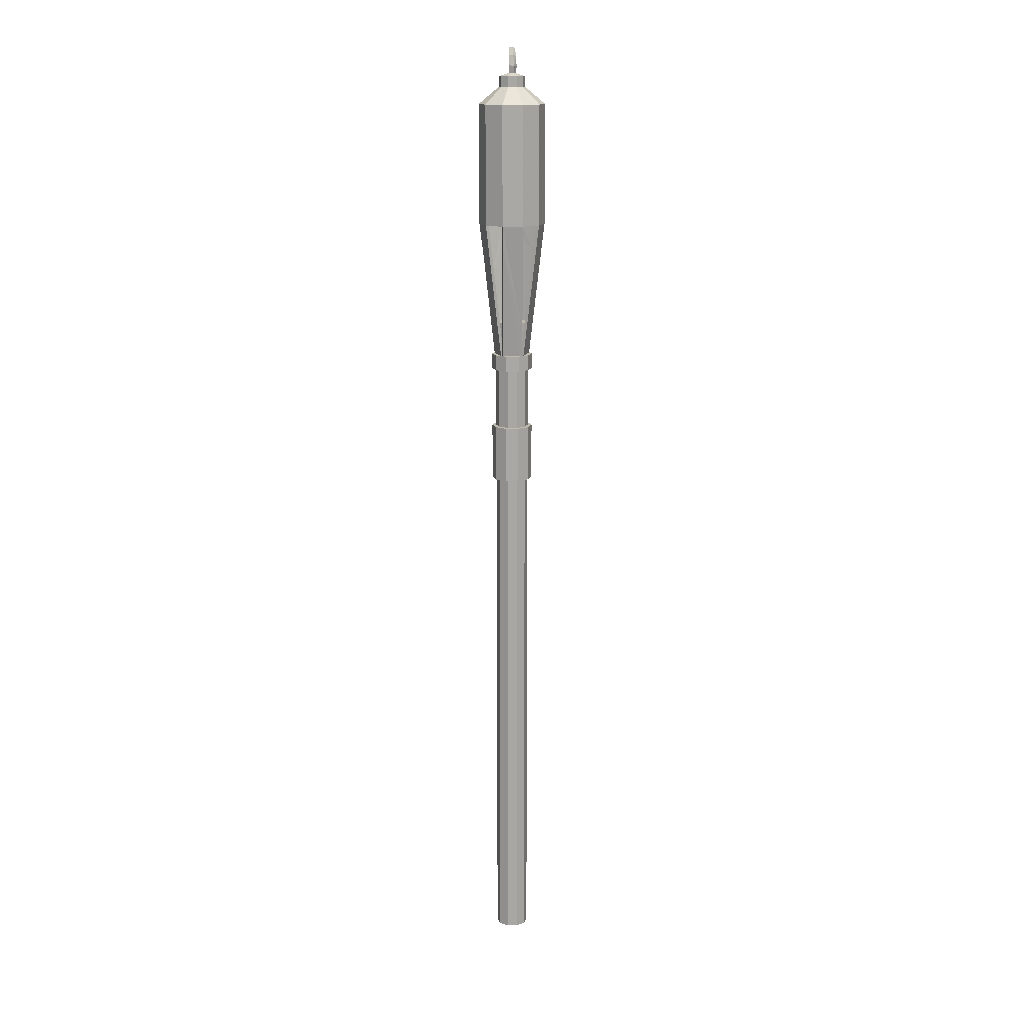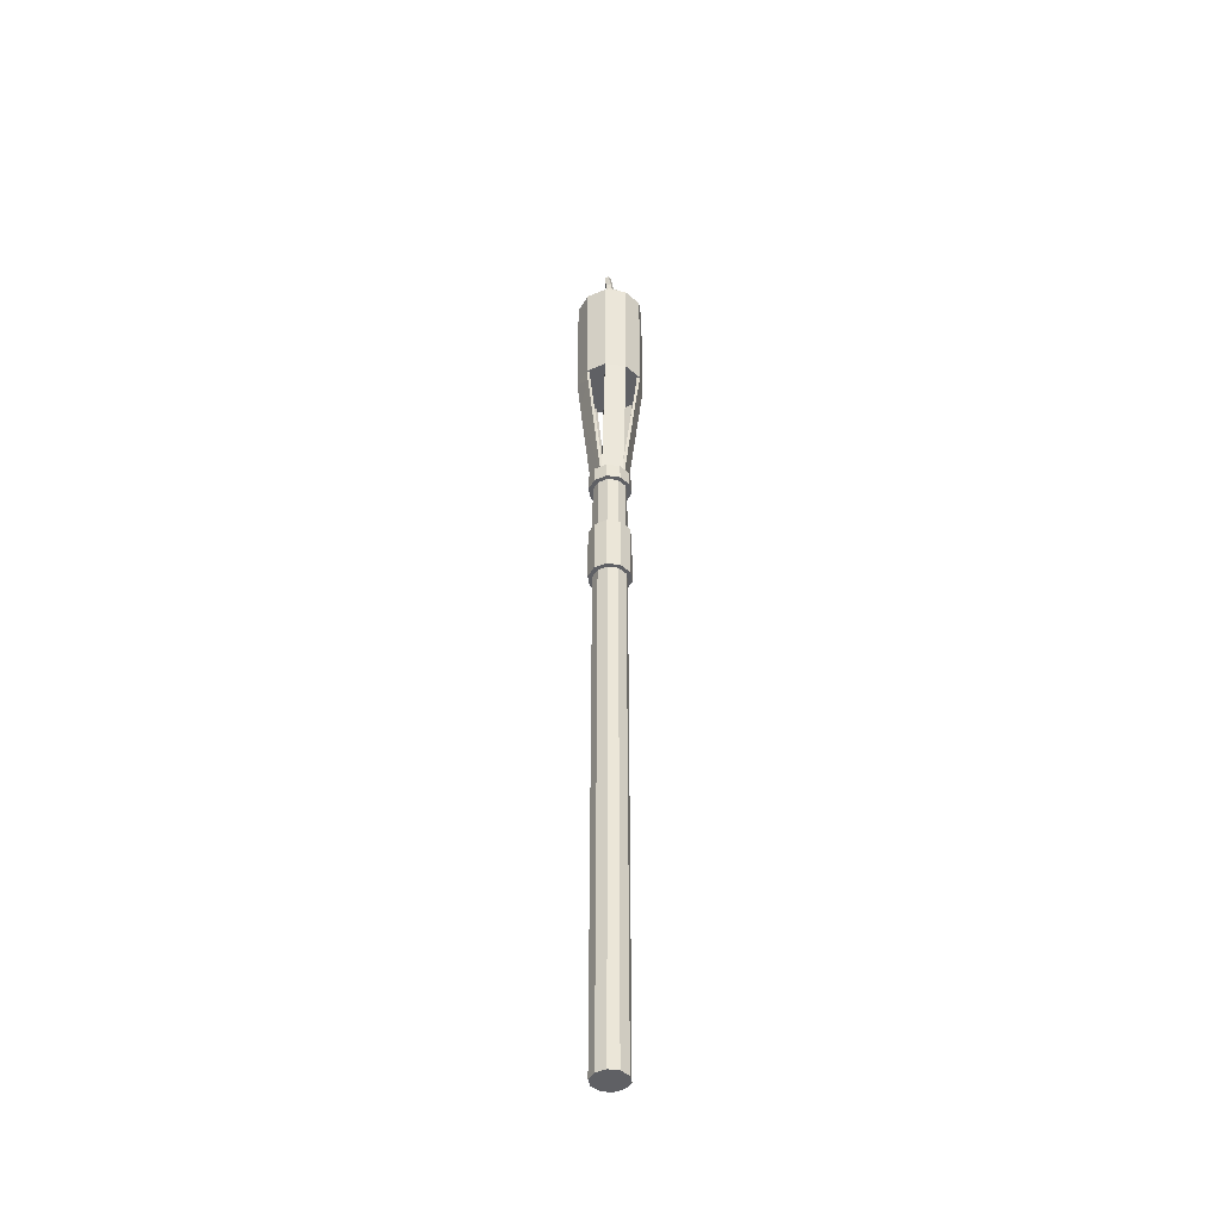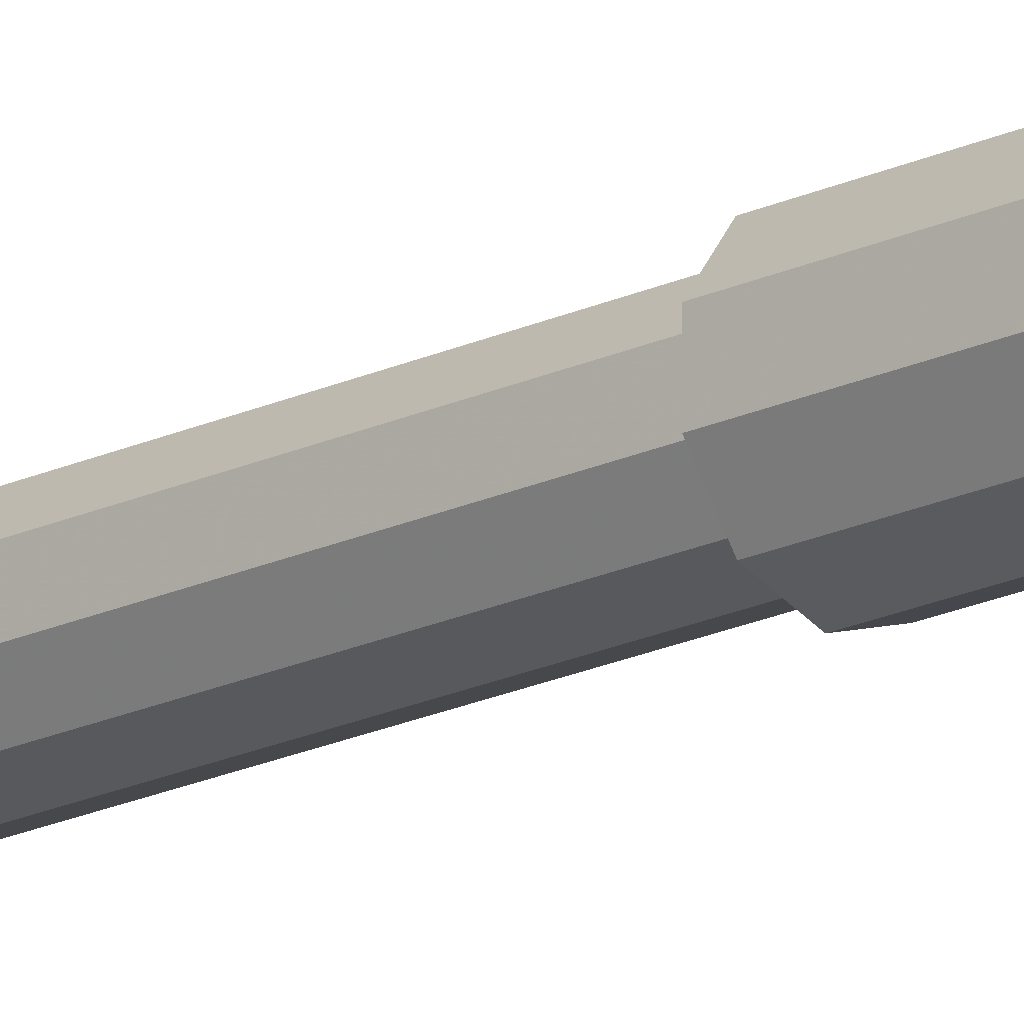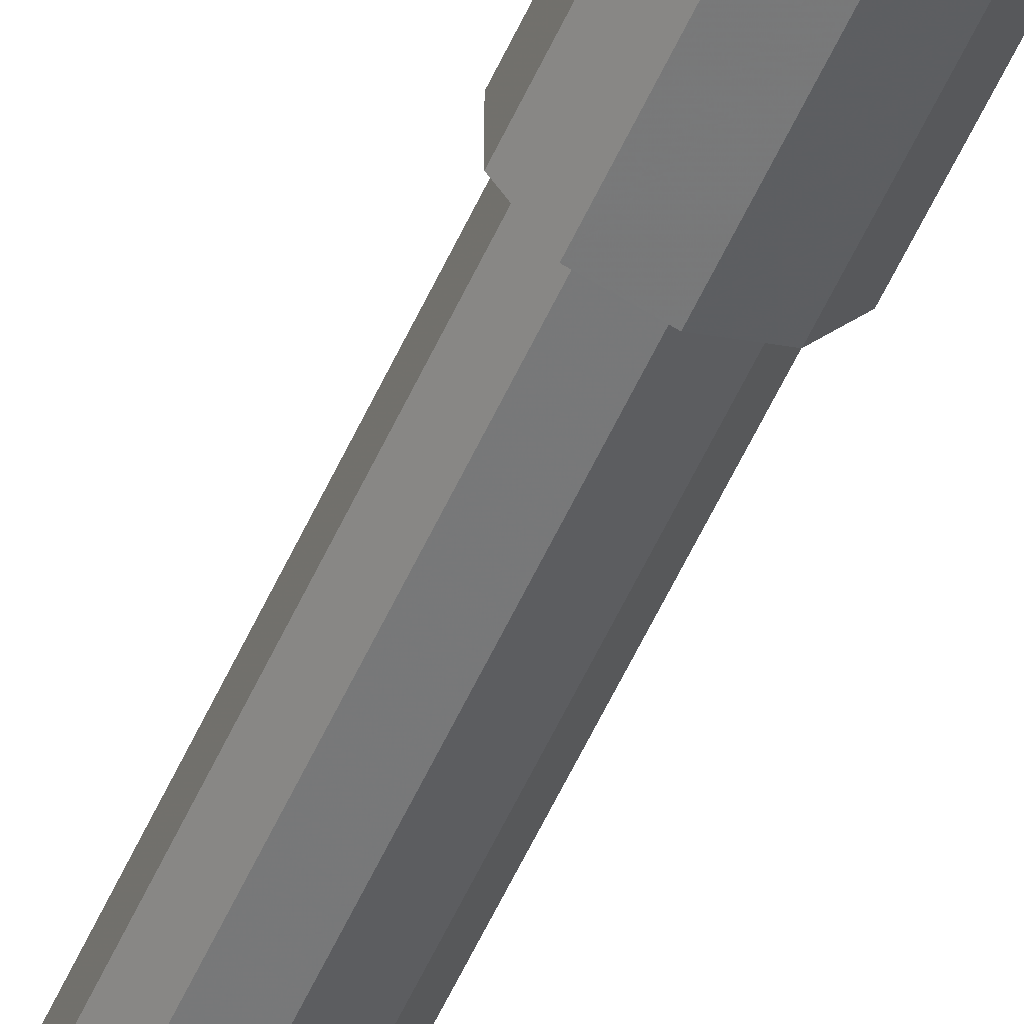
<metadata>
{"format":"obj","ext":"obj","renderer":"f3d","projection":"perspective","resolution":1024,"background":"white","views":[{"elev":15.2,"azim":16.8,"up":"+Y"},{"elev":-43.8,"azim":-135.6,"up":"+Y"},{"elev":-18.9,"azim":132.4,"up":"+Z"},{"elev":-53.7,"azim":156.6,"up":"+Z"}]}
</metadata>
<code>
o Mesh_0183.rip_Tex_009
v -0.05 1.334 0.015
v 0.034 1.334 0.046
v 0 1.334 0.057
v -0.002 1.334 0.052
v 0.007 1.588 -0.002
v 0 1.588 -0.007
v 0.002 1.604 -0.006
v -0.005 1.605 -0.001
v 0.008 1.605 -0.001
v 0 1.618 -0.01
v -0.009 1.632 -0.013
v 0.006 1.622 -0.005
v 0.006 1.606 0.007
v 0.003 1.624 0.002
v -0.003 1.606 0.007
v -0.005 1.623 0.002
v 0.001 1.635 -0.013
v -0.007 1.619 -0.005
v -0.007 1.588 -0.002
v -0.004 1.588 0.006
v 0.004 1.588 0.006
v -0.003 1.296 0.048
v 0.032 1.334 0.041
v 0.025 1.142 0.02
v 0.039 1.246 0.018
v 0.027 1.145 0.025
v -0.03 1.3 -0.044
v -0.041 1.234 -0.008
v -0.055 1.334 0.018
v -0.034 1.334 0.046
v -0.03 1.334 -0.043
v -0.05 1.334 -0.015
v -0.002 1.334 -0.052
v 0.032 1.277 -0.04
v -0.034 1.541 -0.046
v -0.022 1.57 -0.007
v -0.014 1.57 -0.019
v 0 1.57 -0.023
v 0.014 1.57 -0.019
v 0.022 1.57 -0.007
v 0.014 1.588 -0.019
v 0.022 1.57 0.007
v 0.022 1.588 0.007
v 0.014 1.57 0.019
v 0.014 1.588 0.019
v 0.034 1.541 0.046
v 0 1.541 0.057
v 0 1.57 0.023
v -0.034 1.541 0.046
v -0.014 1.57 0.019
v -0.022 1.57 0.007
v 0.032 1.334 -0.042
v 0.049 1.334 -0.018
v 0.047 1.313 -0.018
v 0.049 1.334 0.018
v -0.003 1.631 -0.016
v -0.008 1.636 -0.008
v -0.002 1.638 -0.008
v -0.055 1.334 -0.018
v 0 1.334 -0.057
v 0 1.541 -0.057
v 0.034 1.334 -0.046
v 0.034 1.541 -0.046
v 0.055 1.334 -0.018
v 0.055 1.541 -0.018
v 0.055 1.541 0.018
v -0.055 1.541 0.018
v -0.055 1.541 -0.018
v 0 1.588 -0.023
v -0.014 1.588 -0.019
v 0 1.595 -0
v -0.022 1.588 -0.007
v -0.022 1.588 0.007
v -0.014 1.588 0.019
v 0 1.588 0.023
v 0.022 1.588 -0.007
v 0.055 1.334 0.018
v -0.034 1.334 -0.046
v -0.03 1.334 0.043
v -0.005 1.077 0.026
v -0.009 1.077 0.029
v -0.011 1.077 0.024
v -0.027 0.5432 0.009
v 0.027 0.6382 -0.009
v 0.019 0.6772 -0.014
v 0.017 0.4922 -0.023
v -0.002 1.315 -0.05
v -0.009 1.077 -0.029
v 0.024 1.077 -0.018
v 0.023 1.077 -0.013
v 0 0.9692 -0.036
v -0.021 0.9692 -0.029
v -0.034 0.9692 -0.011
v -0.021 0.9692 0.029
v 0.021 0.9692 0.029
v 0.023 1.077 0.013
v 0.013 0.6662 -0.01
v 0 0.6792 -0
v -0.016 0.6272 0.007
v -0.049 1.28 0.014
v -0.027 1.306 -0.041
v 0.03 1.28 -0.036
v -0.001 1.311 -0.055
v 0.045 1.25 0.018
v -0.001 1.3 0.054
v 0.052 1.311 -0.018
v 0.024 1.077 0.018
v 0.019 1.077 0.018
v 0.021 0.8712 -0.029
v 0.034 0.8712 -0.011
v 0.021 0.8712 0.029
v -0.021 0.8712 0.029
v -0.034 0.8712 0.011
v -0.034 0.8712 -0.011
v -0.021 0.8712 -0.029
v 0.019 1.077 -0.018
v -0.011 1.077 -0.024
v -0.03 1.077 -0
v -0.046 1.239 -0.011
v -0.026 1.077 0.003
v 0.027 1.159 -0.009
v -0.017 1.159 -0.023
v -0.017 1.159 0.023
v 0 1.159 0.028
v 0.027 1.159 0.009
v -0.005 1.077 -0.026
v -0.026 1.077 -0.003
v -0.047 1.294 0.012
v 0 1.101 -0.036
v -0.034 1.101 0.011
v -0.021 1.101 0.029
v 0 1.101 0.036
v 0.021 1.101 0.029
v -0.027 1.159 -0.009
v -0.027 0.7042 -0.009
v -0.027 1.159 0.009
v 0.017 1.159 0.023
v 0.017 1.159 -0.023
v 0 1.159 -0.028
v -0.021 1.074 -0.029
v -0.034 1.101 -0.011
v -0.034 1.074 0.011
v -0.021 1.074 0.029
v 0.021 1.074 0.029
v 0.034 1.101 0.011
v 0.034 1.074 0.011
v 0.034 1.101 -0.011
v 0.034 1.074 -0.011
v 0.021 1.101 -0.029
v 0.021 1.074 -0.029
v -0.021 1.101 -0.029
v -0.034 0.9692 0.011
v 0 0.9692 0.036
v 0 0.8712 0.036
v 0.034 0.9692 0.011
v 0.034 0.8712 0.011
v 0.034 0.9692 -0.011
v 0.021 0.9692 -0.029
v 0 0.8712 -0.036
v 0 1.074 -0.036
v 0 1.074 0.036
v -0.034 1.074 -0.011
v 0.013 0.5792 0.01
v 0.027 0.5572 0.009
v 0 0.5212 0.028
v -0.009 0.6962 -0.016
v -0.017 0.5862 0.023
v 0.002 0.5342 -0.002
v 0 0.4652 -0.028
v 0 -0.03076 -0.028
v 0.027 0.4632 0.009
v 0.027 -0.03076 0.009
v 0.027 0.4632 -0.009
v 0.017 0.4652 -0.023
v 0.017 0.4632 0.023
v 0.017 0.6982 0.023
v 0 0.4642 0.028
v -0.017 0.4642 0.023
v -0.027 0.4642 0.009
v -0.027 0.4652 -0.009
v -0.017 0.4652 -0.023
v -0.017 0.6602 -0.023
v 0 0.7752 -0.028
v 0.027 -0.03076 -0.009
v 0.017 -0.03076 -0.023
v 0.017 -0.03076 0.023
v 0 -0.03076 0.028
v -0.017 -0.03076 0.023
v -0.017 -0.03076 -0.023
v -0.027 -0.03076 0.009
v -0.027 -0.03076 -0.009
v -0.018 0.6432 -0.018
g Mesh_0183.rip_Tex_009_Mesh_0183.rip_Tex_009_Tex_0095_0.dds.002_torch1.png
f 128 1 79
f 24 23 26
f 23 2 26
f 2 3 26
f 26 3 105
f 105 3 22
f 3 4 22
f 5 6 7
f 19 8 6
f 6 8 7
f 8 18 7
f 5 7 9
f 9 7 10
f 7 18 10
f 10 18 11
f 11 56 10
f 56 12 10
f 10 12 9
f 9 12 13
f 12 14 13
f 13 14 15
f 15 14 16
f 14 58 16
f 16 58 57
f 56 17 12
f 12 17 14
f 17 58 14
f 11 18 57
f 57 18 16
f 18 8 16
f 16 8 15
f 8 19 15
f 19 20 15
f 15 20 13
f 20 21 13
f 13 21 9
f 21 5 9
f 4 23 22
f 22 23 24
f 104 25 106
f 106 25 54
f 24 26 22
f 22 26 105
f 79 30 128
f 128 30 100
f 27 101 119
f 119 101 28
f 87 103 102
f 102 103 34
f 1 128 29
f 128 100 29
f 29 100 30
f 101 31 28
f 28 31 32
f 87 33 103
f 33 60 103
f 60 62 103
f 103 62 34
f 34 62 102
f 62 52 102
f 35 68 36
f 70 37 72
f 72 37 36
f 36 37 35
f 35 37 61
f 37 38 61
f 61 38 63
f 38 39 63
f 63 39 65
f 39 40 65
f 65 40 66
f 37 70 38
f 70 69 38
f 38 69 39
f 69 41 39
f 39 41 40
f 41 76 40
f 40 76 42
f 76 43 42
f 42 43 44
f 43 45 44
f 40 42 66
f 66 42 46
f 42 44 46
f 46 44 47
f 44 48 47
f 47 48 49
f 48 50 49
f 49 50 67
f 50 51 67
f 67 51 68
f 68 51 36
f 51 73 36
f 36 73 72
f 44 45 48
f 45 75 48
f 48 75 50
f 75 74 50
f 50 74 51
f 74 73 51
f 52 33 102
f 102 33 87
f 25 55 54
f 54 55 53
f 54 53 106
f 53 64 106
f 64 77 106
f 106 77 104
f 104 77 25
f 77 55 25
f 56 11 17
f 11 57 17
f 17 57 58
f 59 68 78
f 68 35 78
f 78 35 60
f 35 61 60
f 60 61 62
f 61 63 62
f 62 63 64
f 63 65 64
f 64 65 77
f 65 66 77
f 77 66 2
f 66 46 2
f 2 46 3
f 46 47 3
f 3 47 30
f 47 49 30
f 30 49 29
f 49 67 29
f 29 67 59
f 67 68 59
f 69 70 71
f 70 72 71
f 72 73 71
f 73 74 71
f 74 75 71
f 75 45 71
f 45 43 71
f 43 76 71
f 76 41 71
f 71 41 69
f 28 32 119
f 32 59 119
f 59 78 119
f 119 78 27
f 27 78 101
f 78 31 101
f 62 64 60
f 64 77 60
f 77 2 60
f 2 3 60
f 3 30 60
f 30 29 60
f 29 59 60
f 60 59 78
g Mesh_0183.rip_Tex_009_Mesh_0183.rip_Tex_009_Tex_0095_0.dds.001_torch1.png
f 128 79 127
f 127 79 80
f 96 24 107
f 24 26 107
f 26 105 107
f 107 105 81
f 81 105 82
f 105 22 82
f 135 167 83
f 164 97 84
f 84 97 85
f 85 97 183
f 183 97 182
f 97 98 182
f 182 98 135
f 98 99 135
f 135 99 167
f 99 165 167
f 84 85 86
f 85 183 86
f 117 87 88
f 87 103 88
f 103 34 88
f 88 34 89
f 89 34 90
f 34 102 90
f 158 91 157
f 91 92 157
f 92 93 157
f 93 152 157
f 152 94 157
f 94 153 157
f 153 95 157
f 157 95 155
f 22 24 82
f 82 24 96
f 97 164 98
f 98 164 176
f 165 99 176
f 176 99 98
f 128 100 79
f 79 100 30
f 101 27 28
f 28 27 119
f 102 34 87
f 87 34 103
f 106 54 104
f 104 54 25
f 22 105 24
f 24 105 26
f 116 54 89
f 54 106 89
f 106 104 89
f 89 104 107
f 107 104 108
f 104 25 108
f 109 110 159
f 110 156 159
f 156 111 159
f 111 154 159
f 154 112 159
f 112 113 159
f 113 114 159
f 159 114 115
f 25 54 108
f 108 54 116
f 102 87 90
f 90 87 117
f 101 126 27
f 126 88 27
f 88 118 27
f 27 118 119
f 119 118 28
f 118 120 28
f 138 139 121
f 139 122 121
f 122 134 121
f 134 136 121
f 136 123 121
f 123 124 121
f 124 137 121
f 121 137 125
f 101 28 126
f 126 28 120
f 80 79 81
f 79 30 81
f 30 100 81
f 81 100 118
f 118 100 127
f 100 128 127
f 149 129 147
f 129 151 147
f 151 141 147
f 141 130 147
f 130 131 147
f 131 132 147
f 132 133 147
f 147 133 145
f 139 183 122
f 183 182 122
f 122 182 134
f 182 135 134
f 134 135 136
f 135 83 136
f 136 83 123
f 83 167 123
f 123 167 124
f 167 165 124
f 124 165 137
f 165 176 137
f 137 176 125
f 176 164 125
f 125 164 121
f 164 84 121
f 84 86 121
f 121 86 138
f 138 86 139
f 86 183 139
f 151 140 141
f 140 162 141
f 141 162 130
f 162 142 130
f 130 142 131
f 142 143 131
f 131 143 132
f 143 161 132
f 132 161 133
f 161 144 133
f 133 144 145
f 144 146 145
f 145 146 147
f 146 148 147
f 147 148 149
f 148 150 149
f 149 150 129
f 150 160 129
f 129 160 151
f 160 140 151
f 92 115 93
f 115 114 93
f 93 114 152
f 114 113 152
f 152 113 94
f 113 112 94
f 94 112 153
f 112 154 153
f 153 154 95
f 154 111 95
f 95 111 155
f 111 156 155
f 155 156 157
f 156 110 157
f 157 110 158
f 110 109 158
f 158 109 91
f 109 159 91
f 91 159 92
f 159 115 92
f 150 148 160
f 148 146 160
f 146 144 160
f 144 161 160
f 161 143 160
f 143 142 160
f 142 162 160
f 160 162 140
g Mesh_0183.rip_Tex_009_Mesh_0183.rip_Tex_009_Tex_0095_0.dds_torch1.png
f 163 164 84
f 168 167 163
f 163 167 165
f 183 166 86
f 86 166 168
f 166 83 168
f 168 83 167
f 86 168 84
f 84 168 163
f 182 192 183
f 183 192 166
f 192 83 166
f 169 185 170
f 186 172 171
f 171 172 173
f 172 184 173
f 184 185 173
f 173 185 174
f 185 169 174
f 169 183 174
f 183 86 174
f 174 86 173
f 86 84 173
f 173 84 171
f 84 164 171
f 171 164 175
f 164 176 175
f 175 176 177
f 176 165 177
f 177 165 178
f 165 167 178
f 178 167 179
f 167 83 179
f 189 191 180
f 180 191 179
f 191 190 179
f 179 190 178
f 190 188 178
f 178 188 177
f 188 187 177
f 177 187 175
f 187 186 175
f 175 186 171
f 169 170 181
f 170 189 181
f 181 189 180
f 179 83 180
f 83 135 180
f 180 135 181
f 135 182 181
f 181 182 169
f 182 183 169
f 184 172 185
f 172 186 185
f 186 187 185
f 185 187 170
f 187 188 170
f 170 188 189
f 188 190 189
f 189 190 191
f 176 164 163
f 182 135 192
f 135 83 192
f 176 163 165

</code>
